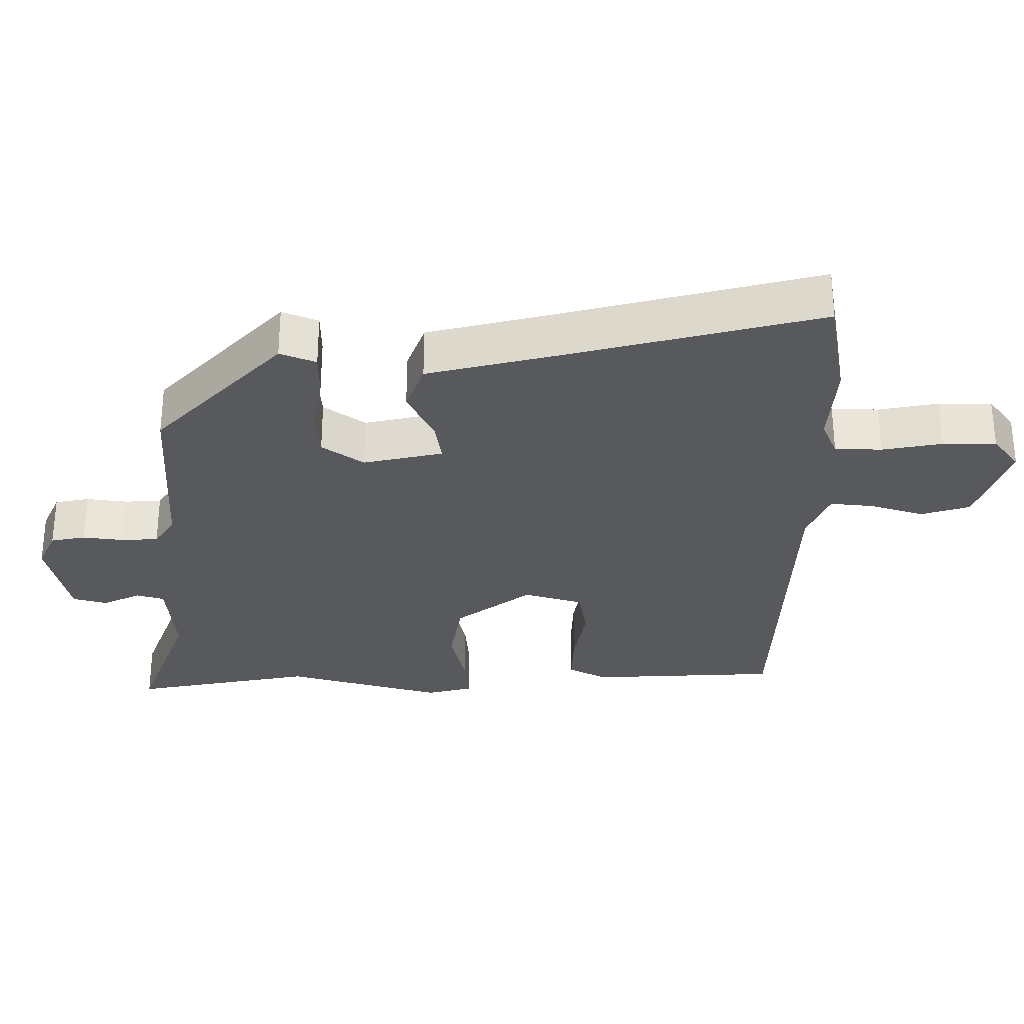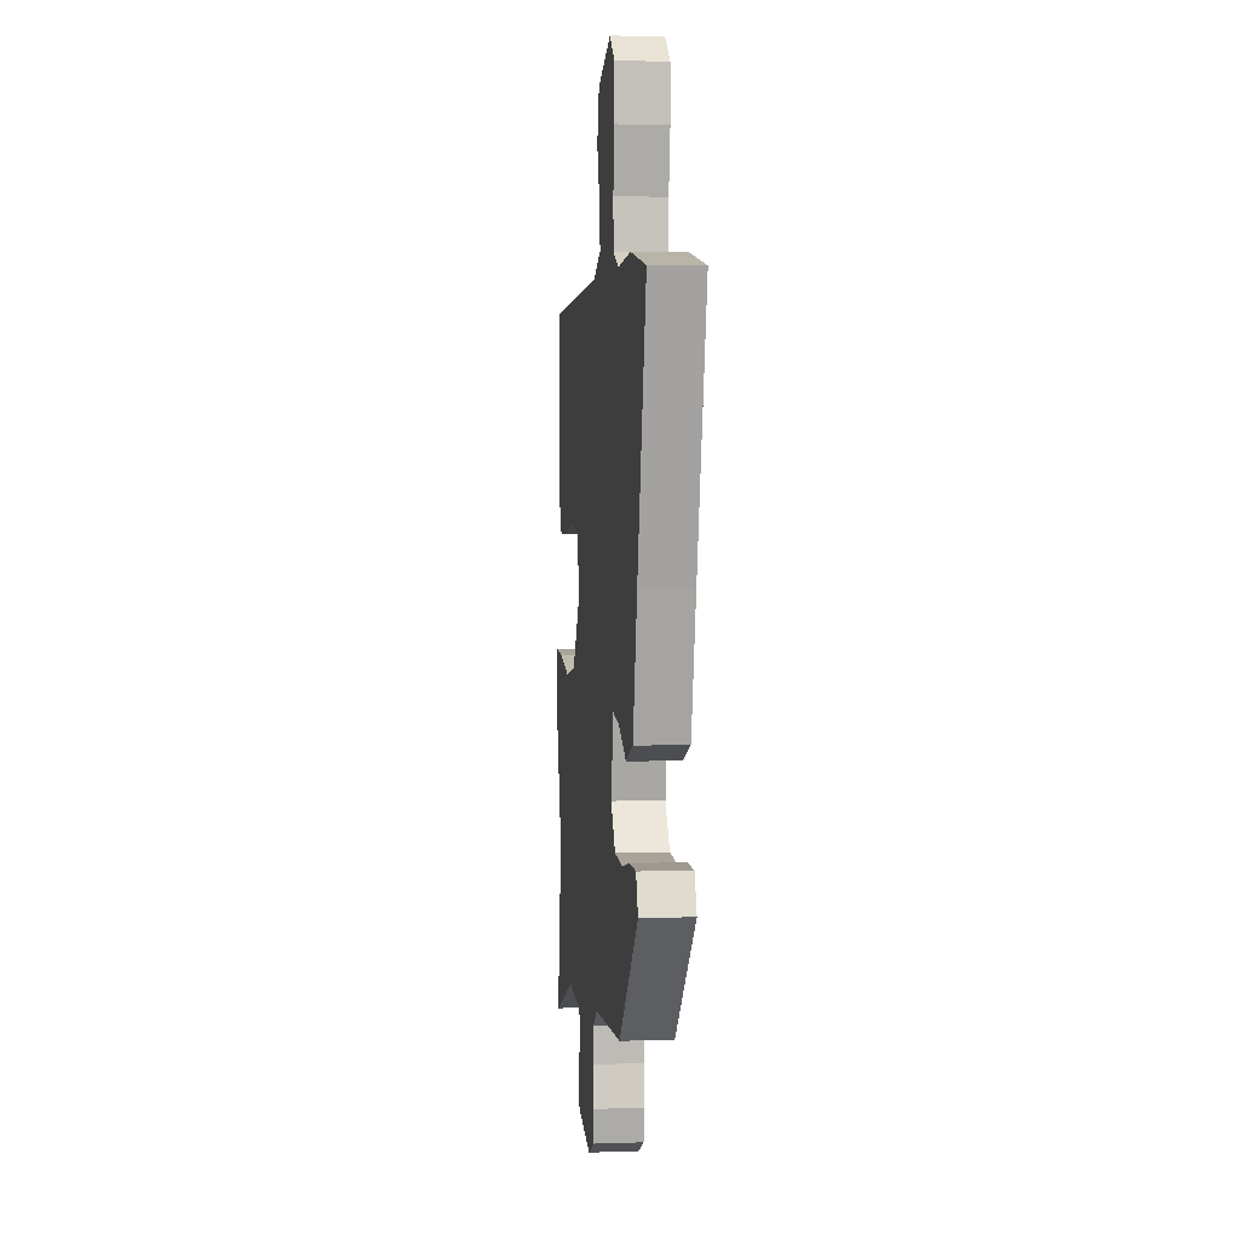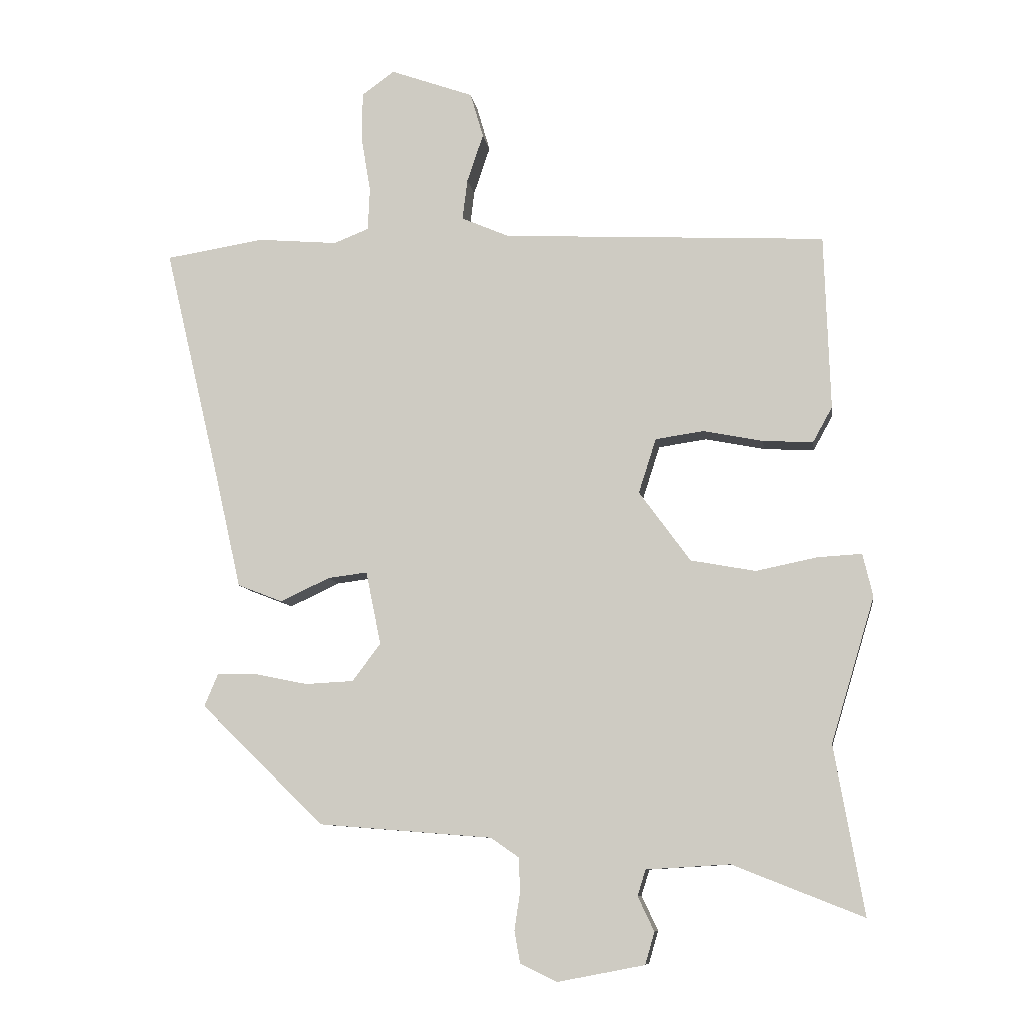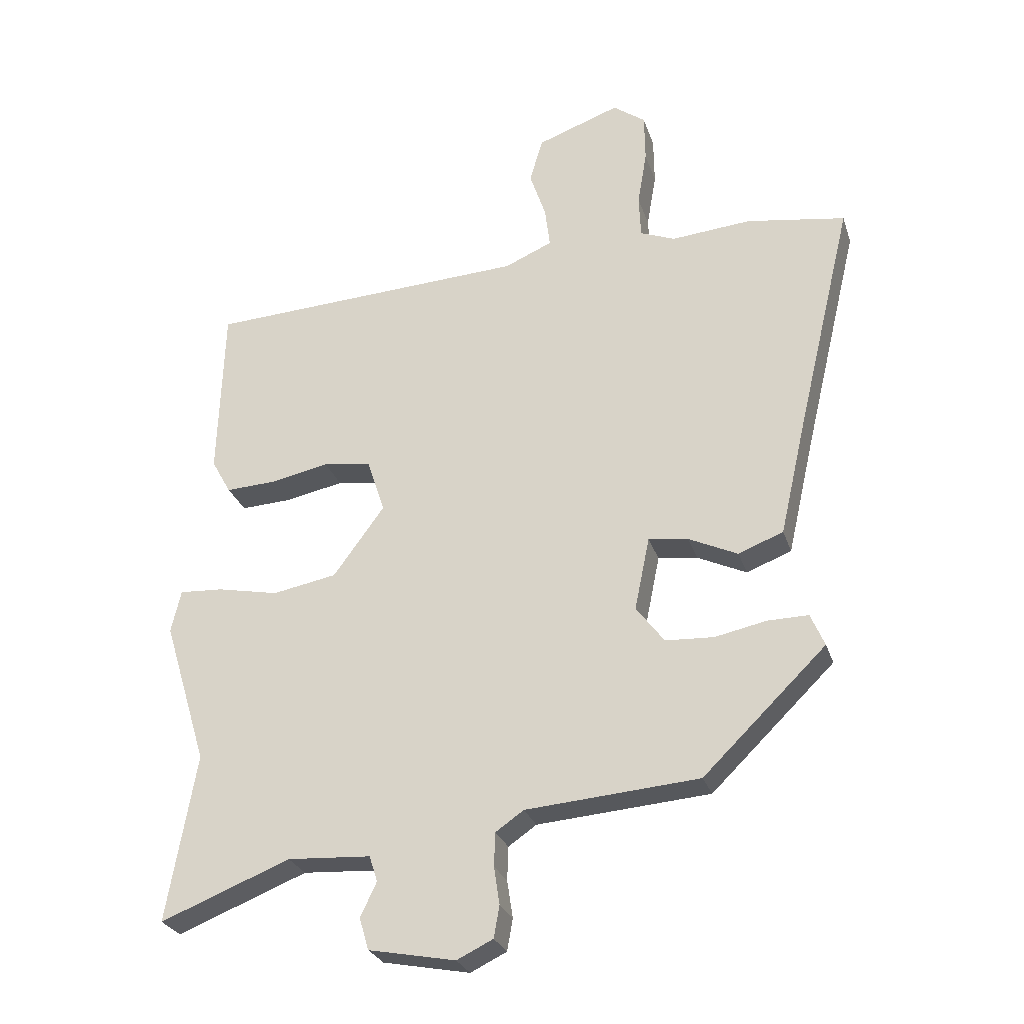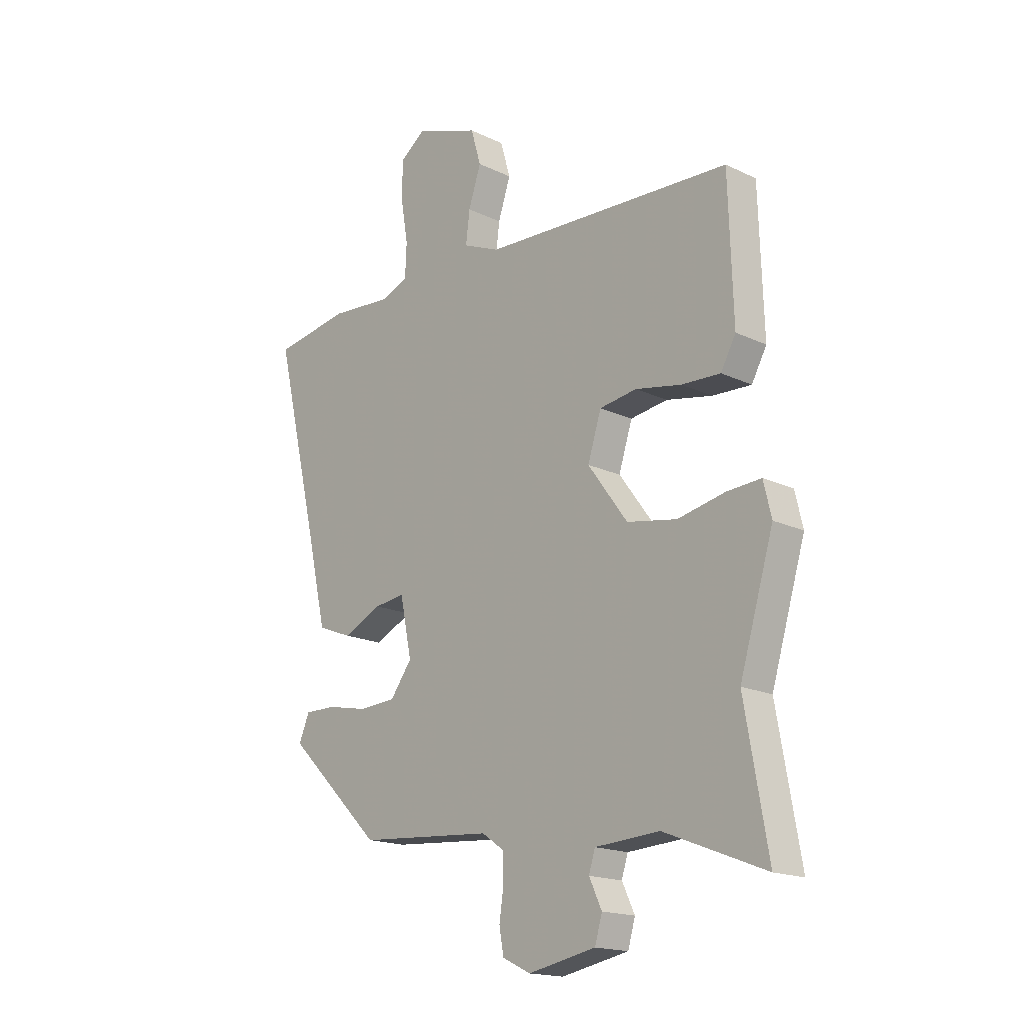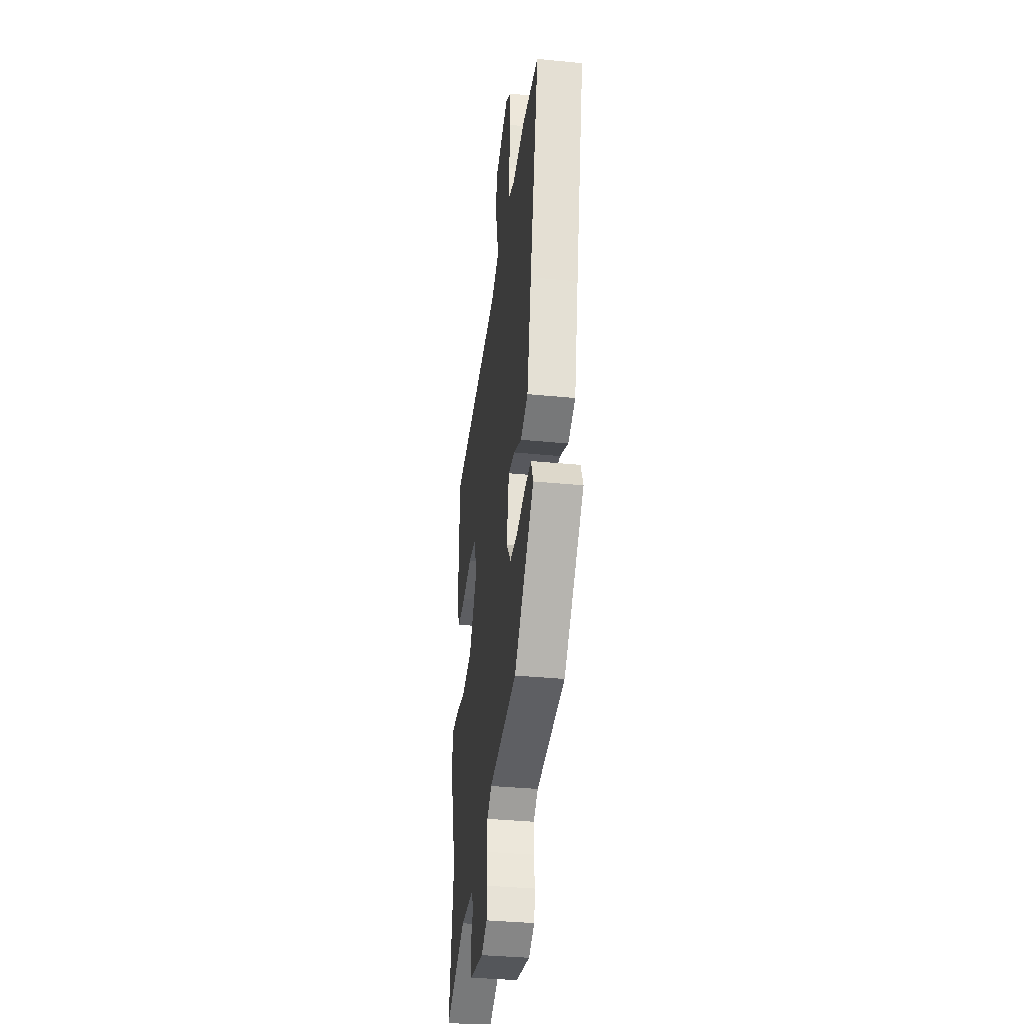
<metadata>
{"format":"obj","ext":"obj","renderer":"f3d","projection":"perspective","resolution":1024,"background":"white","views":[{"elev":-30.0,"azim":-89.1,"up":"+Y"},{"elev":4.2,"azim":-96.4,"up":"+Z"},{"elev":-9.2,"azim":8.4,"up":"+Z"},{"elev":-27.2,"azim":-163.6,"up":"+Z"},{"elev":-17.5,"azim":46.8,"up":"+Z"},{"elev":-36.1,"azim":-97.3,"up":"+Z"}]}
</metadata>
<code>
v 0.473 0.07 -0.348
v 0.52 0.07 -0.616
v 0.312 0.07 -0.534
v 0.179 0.07 -0.542
v 0.166 0.07 -0.583
v 0.192 0.07 -0.638
v 0.177 0.07 -0.689
v 0.038 0.07 -0.716
v -0.02 0.07 -0.688
v -0.029 0.07 -0.637
v -0.02 0.07 -0.577
v -0.022 0.07 -0.523
v -0.067 0.07 -0.492
v -0.344 0.07 -0.47
v -0.541 0.07 -0.278
v -0.519 0.07 -0.226
v -0.454 0.07 -0.227
v -0.371 0.07 -0.244
v -0.294 0.07 -0.24
v -0.249 0.07 -0.18
v -0.273 0.07 -0.063
v -0.336 0.07 -0.071
v -0.415 0.07 -0.108
v -0.487 0.07 -0.08
v -0.53 0.07 0.108
v -0.619 0.07 0.481
v -0.461 0.07 0.506
v -0.333 0.07 0.495
v -0.277 0.07 0.517
v -0.274 0.07 0.586
v -0.289 0.07 0.674
v -0.288 0.07 0.752
v -0.236 0.07 0.79
v -0.103 0.07 0.742
v -0.082 0.07 0.67
v -0.108 0.07 0.593
v -0.116 0.07 0.528
v -0.04 0.07 0.495
v 0.476 0.07 0.468
v 0.485 0.07 0.189
v 0.454 0.07 0.133
v 0.374 0.07 0.137
v 0.279 0.07 0.156
v 0.202 0.07 0.145
v 0.174 0.07 0.058
v 0.256 0.07 -0.054
v 0.359 0.07 -0.073
v 0.457 0.07 -0.053
v 0.527 0.07 -0.049
v 0.543 0.07 -0.117
v 0.473 0 -0.348
v 0.52 0 -0.616
v 0.312 0 -0.534
v 0.179 0 -0.542
v 0.166 0 -0.583
v 0.192 0 -0.638
v 0.177 0 -0.689
v 0.038 0 -0.716
v -0.02 0 -0.688
v -0.029 0 -0.637
v -0.02 0 -0.577
v -0.022 0 -0.523
v -0.067 0 -0.492
v -0.344 0 -0.47
v -0.541 0 -0.278
v -0.519 0 -0.226
v -0.454 0 -0.227
v -0.371 0 -0.244
v -0.294 0 -0.24
v -0.249 0 -0.18
v -0.273 0 -0.063
v -0.336 0 -0.071
v -0.415 0 -0.108
v -0.487 0 -0.08
v -0.53 0 0.108
v -0.619 0 0.481
v -0.461 0 0.506
v -0.333 0 0.495
v -0.277 0 0.517
v -0.274 0 0.586
v -0.289 0 0.674
v -0.288 0 0.752
v -0.236 0 0.79
v -0.103 0 0.742
v -0.082 0 0.67
v -0.108 0 0.593
v -0.116 0 0.528
v -0.04 0 0.495
v 0.476 0 0.468
v 0.485 0 0.189
v 0.454 0 0.133
v 0.374 0 0.137
v 0.279 0 0.156
v 0.202 0 0.145
v 0.174 0 0.058
v 0.256 0 -0.054
v 0.359 0 -0.073
v 0.457 0 -0.053
v 0.527 0 -0.049
v 0.543 0 -0.117
f 49 50 1
f 48 49 1
f 47 48 1
f 1 2 3
f 47 1 3
f 46 47 3
f 45 46 3 4
f 41 42 43
f 40 41 43
f 39 40 43
f 38 39 43
f 37 38 43 44
f 34 35 36
f 33 34 36
f 32 33 36
f 31 32 36
f 30 31 36
f 29 30 36 37
f 37 44 45
f 29 37 45
f 28 29 45
f 27 28 45
f 26 27 45
f 25 26 45
f 22 23 24 25
f 16 17 18
f 15 16 18
f 14 15 18
f 13 14 18
f 12 13 18 19
f 9 10 11
f 8 9 11
f 7 8 11
f 6 7 11
f 5 6 11
f 5 11 12
f 12 19 20
f 5 12 20
f 4 5 20
f 21 22 25 45
f 4 20 21 45
f 51 100 99
f 51 99 98
f 51 98 97
f 53 52 51
f 53 51 97
f 53 97 96
f 54 53 96 95
f 93 92 91
f 93 91 90
f 93 90 89
f 93 89 88
f 94 93 88 87
f 86 85 84
f 86 84 83
f 86 83 82
f 86 82 81
f 86 81 80
f 87 86 80 79
f 95 94 87
f 95 87 79
f 95 79 78
f 95 78 77
f 95 77 76
f 95 76 75
f 75 74 73 72
f 68 67 66
f 68 66 65
f 68 65 64
f 68 64 63
f 69 68 63 62
f 61 60 59
f 61 59 58
f 61 58 57
f 61 57 56
f 61 56 55
f 62 61 55
f 70 69 62
f 70 62 55
f 70 55 54
f 95 75 72 71
f 95 71 70 54
f 1 51 52 2
f 2 52 53 3
f 3 53 54 4
f 4 54 55 5
f 5 55 56 6
f 6 56 57 7
f 7 57 58 8
f 8 58 59 9
f 9 59 60 10
f 10 60 61 11
f 11 61 62 12
f 12 62 63 13
f 13 63 64 14
f 14 64 65 15
f 15 65 66 16
f 16 66 67 17
f 17 67 68 18
f 18 68 69 19
f 19 69 70 20
f 20 70 71 21
f 21 71 72 22
f 22 72 73 23
f 23 73 74 24
f 24 74 75 25
f 25 75 76 26
f 26 76 77 27
f 27 77 78 28
f 28 78 79 29
f 29 79 80 30
f 30 80 81 31
f 31 81 82 32
f 32 82 83 33
f 33 83 84 34
f 34 84 85 35
f 35 85 86 36
f 36 86 87 37
f 37 87 88 38
f 38 88 89 39
f 39 89 90 40
f 40 90 91 41
f 41 91 92 42
f 42 92 93 43
f 43 93 94 44
f 44 94 95 45
f 45 95 96 46
f 46 96 97 47
f 47 97 98 48
f 48 98 99 49
f 49 99 100 50
f 50 100 51 1

</code>
